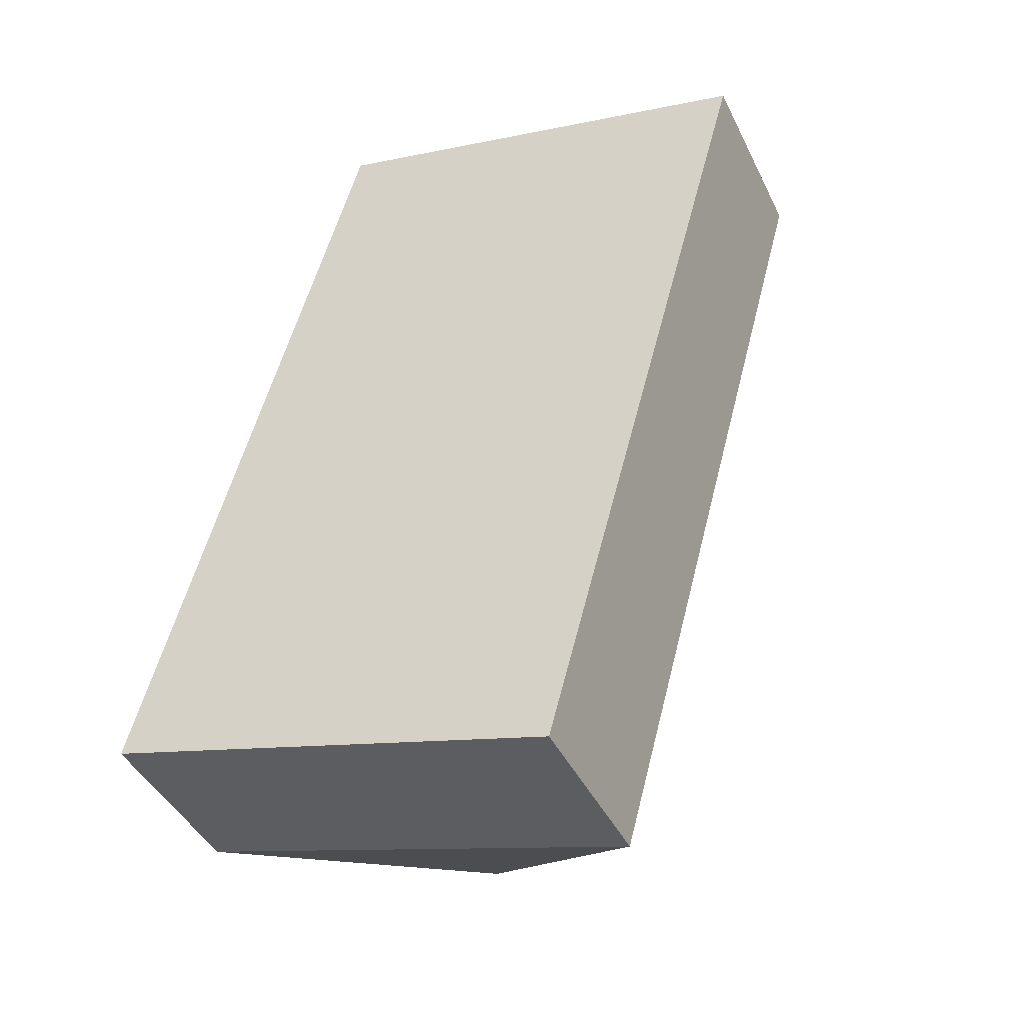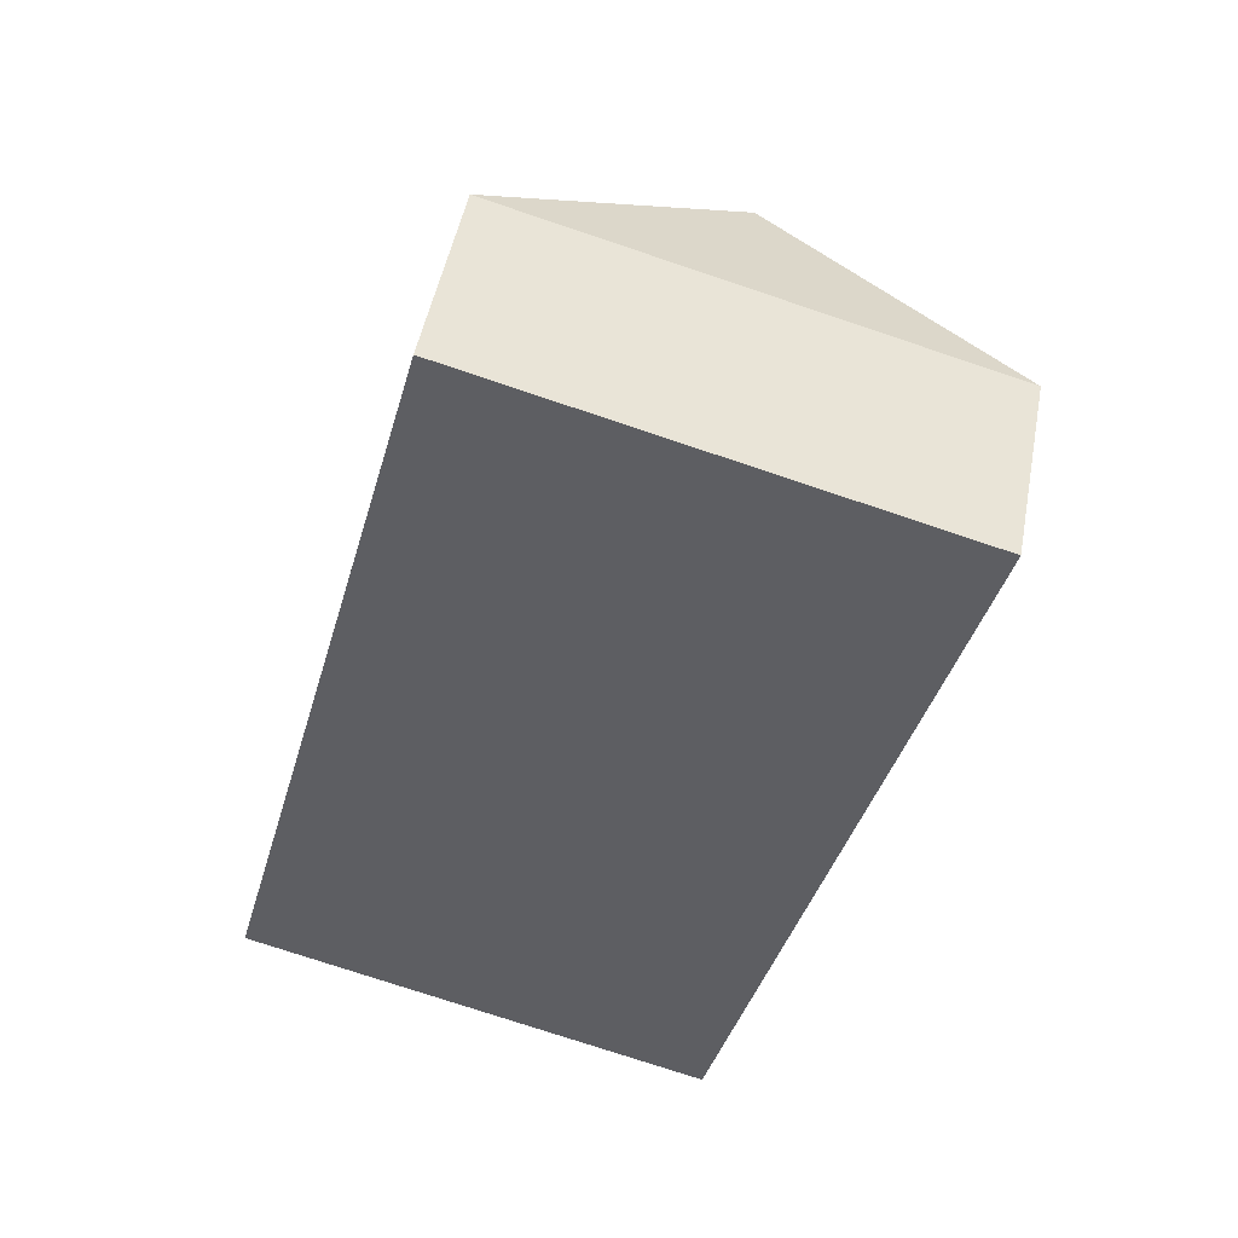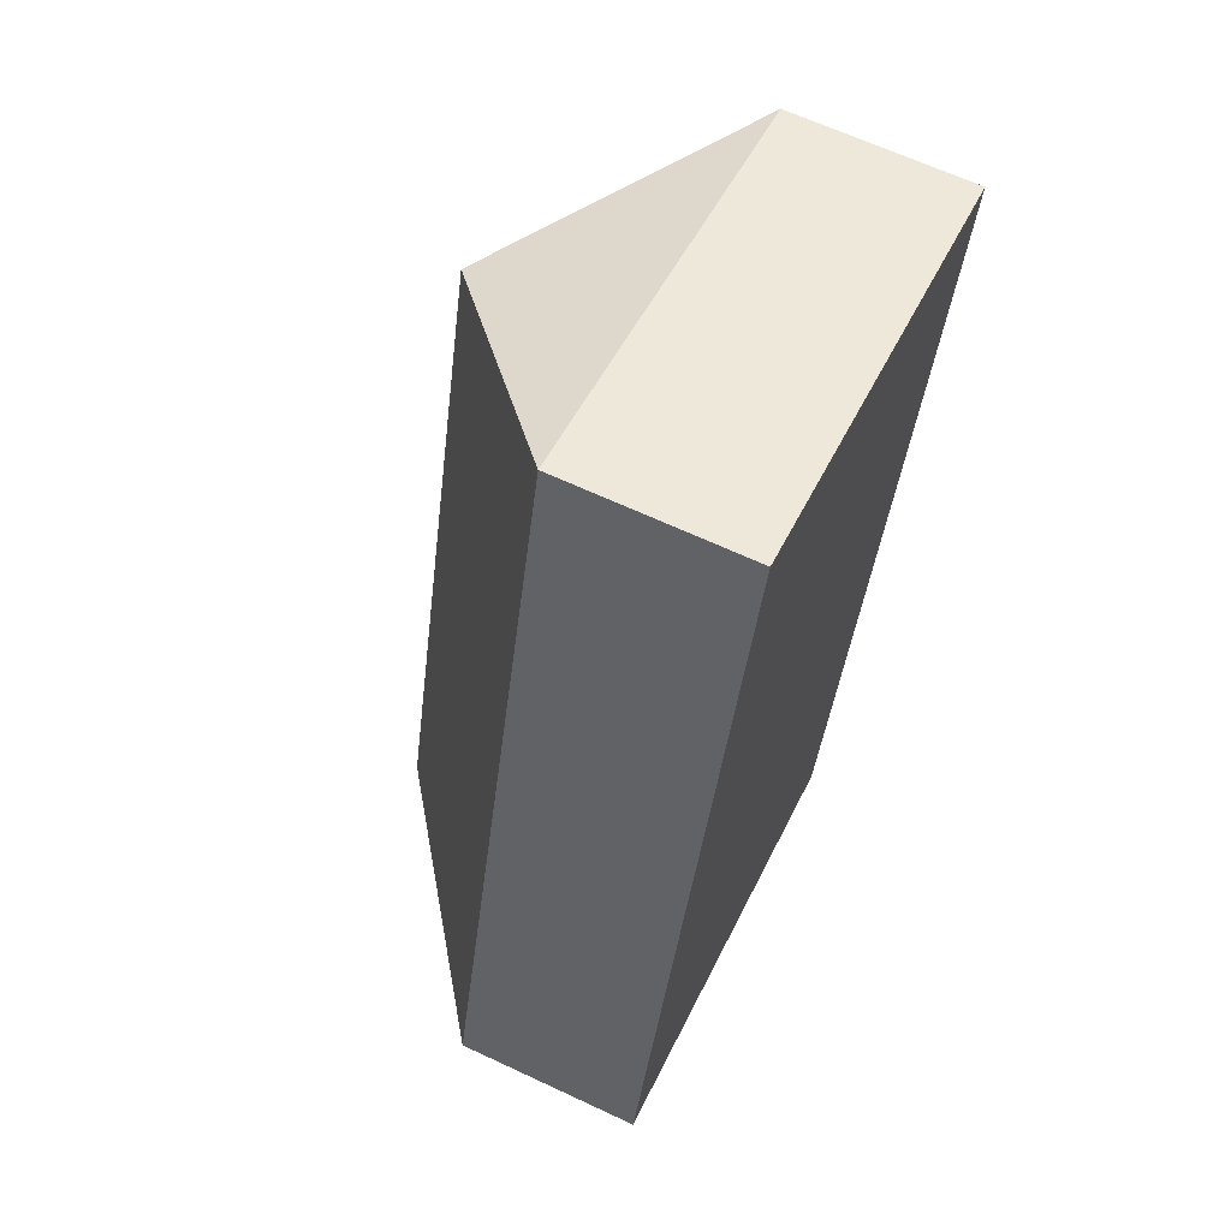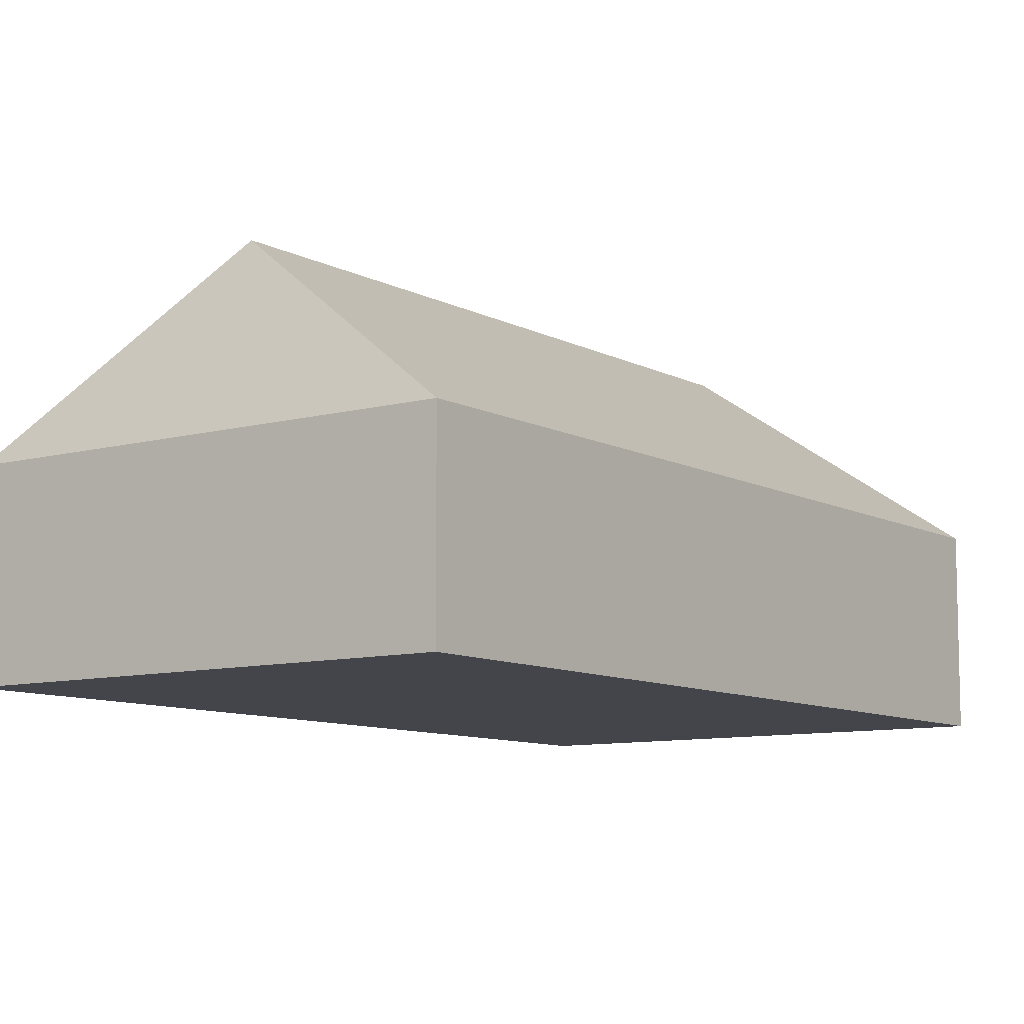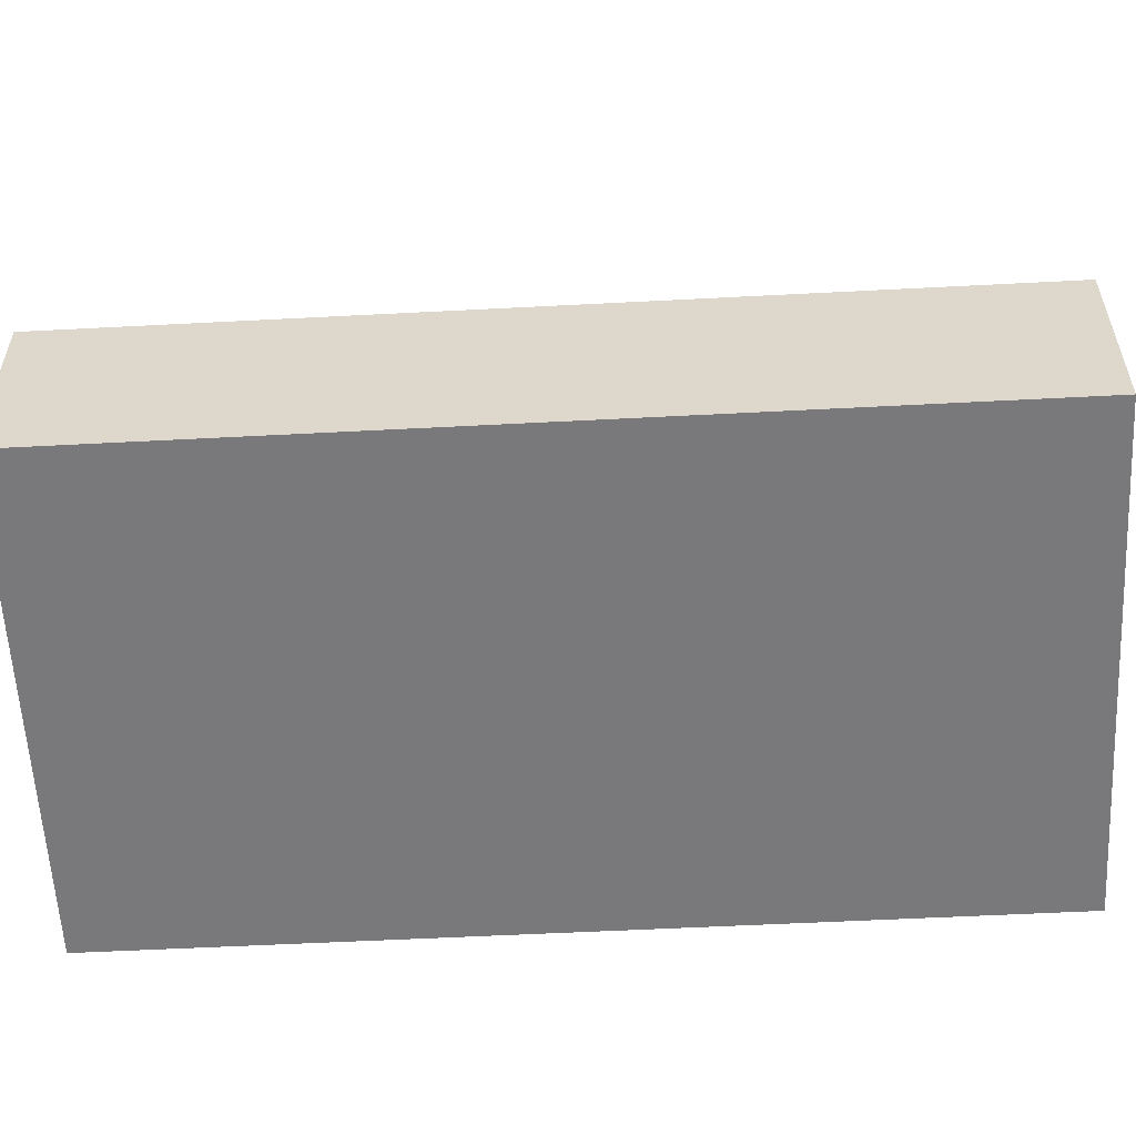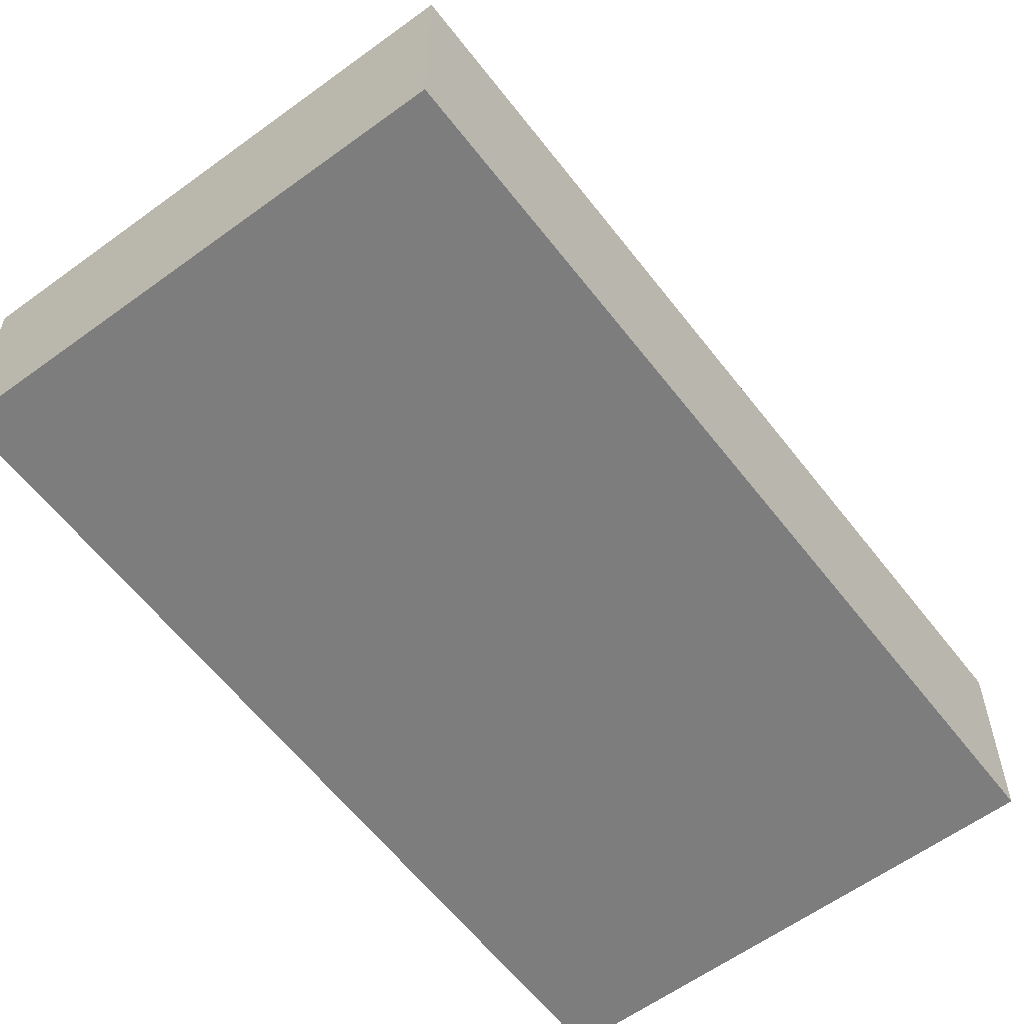
<metadata>
{"format":"obj","ext":"obj","renderer":"f3d","projection":"perspective","resolution":1024,"background":"white","views":[{"elev":-43.3,"azim":24.7,"up":"+Z"},{"elev":48.8,"azim":10.7,"up":"+Z"},{"elev":64.6,"azim":-64.7,"up":"+Z"},{"elev":-9.2,"azim":51.0,"up":"+Y"},{"elev":-57.9,"azim":-71.8,"up":"+Y"},{"elev":-59.1,"azim":-127.7,"up":"+Y"}]}
</metadata>
<code>
o BK39_500_014027_0078
v 198 75 -398
v 287.5 75 -68.44
v 109.9 144.8 -343.5
v 183.9 145 -70.18
v 12.93 75 -347.8
v 101.9 75 -18.08
v 198 0 -398
v 287.5 0 -68.44
v 101.9 0 -18.08
v 12.93 0 -347.8
f 6 4 2
f 2 1 3 4
f 3 5 6 4
f 5 1 3
f 7 8 9 10
f 1 7 8 2
f 2 8 9 6
f 6 9 10 5
f 5 10 7 1

</code>
